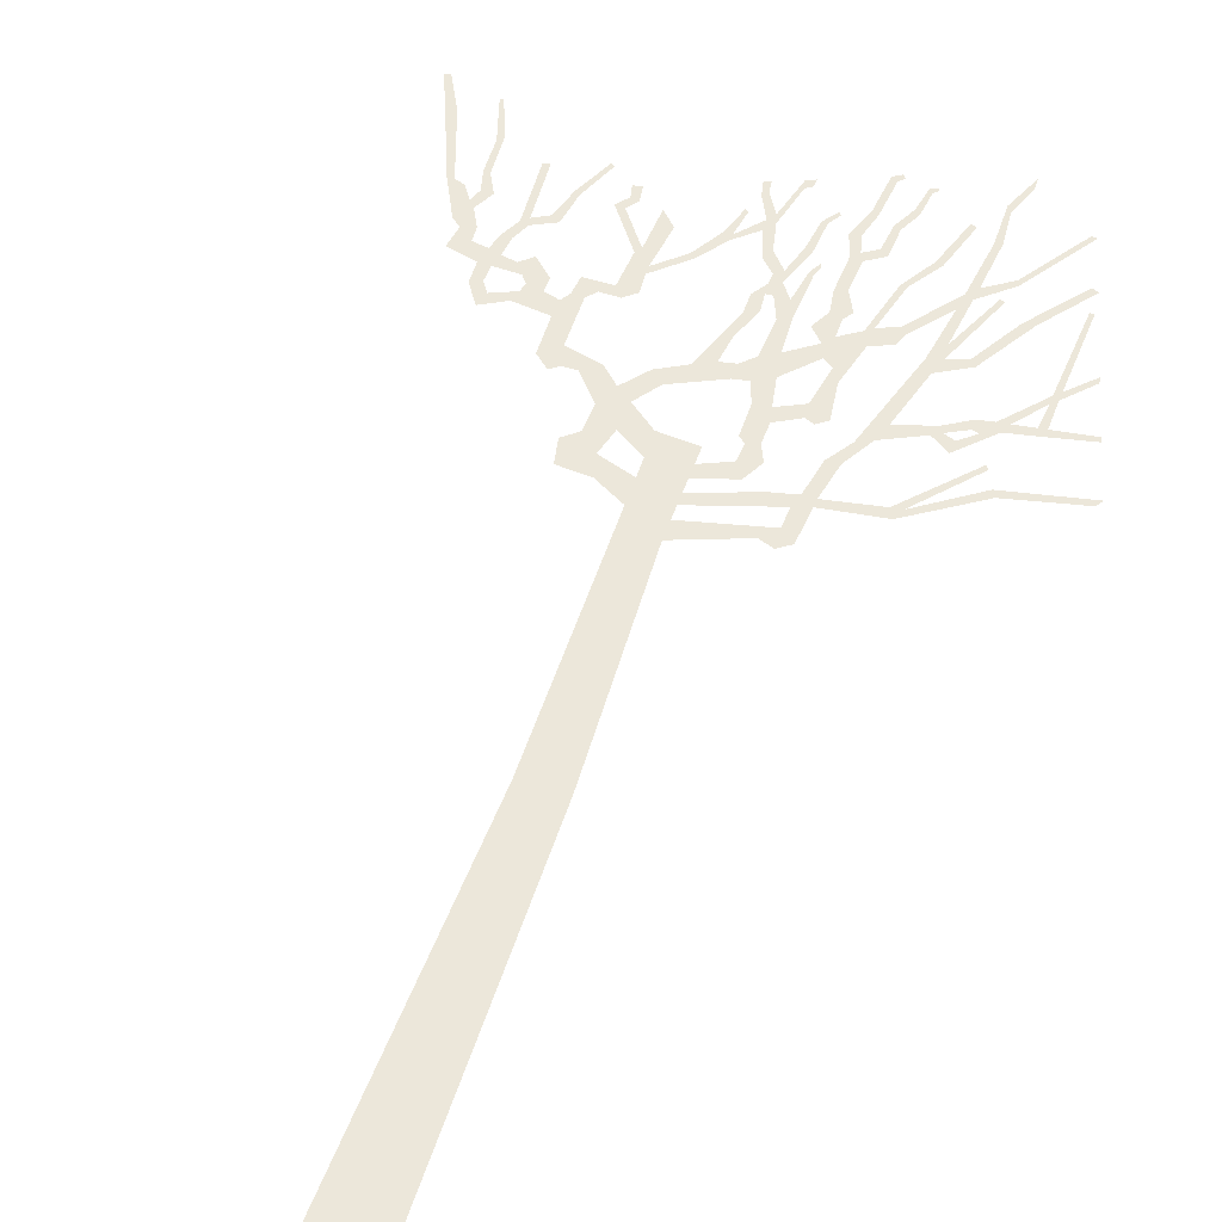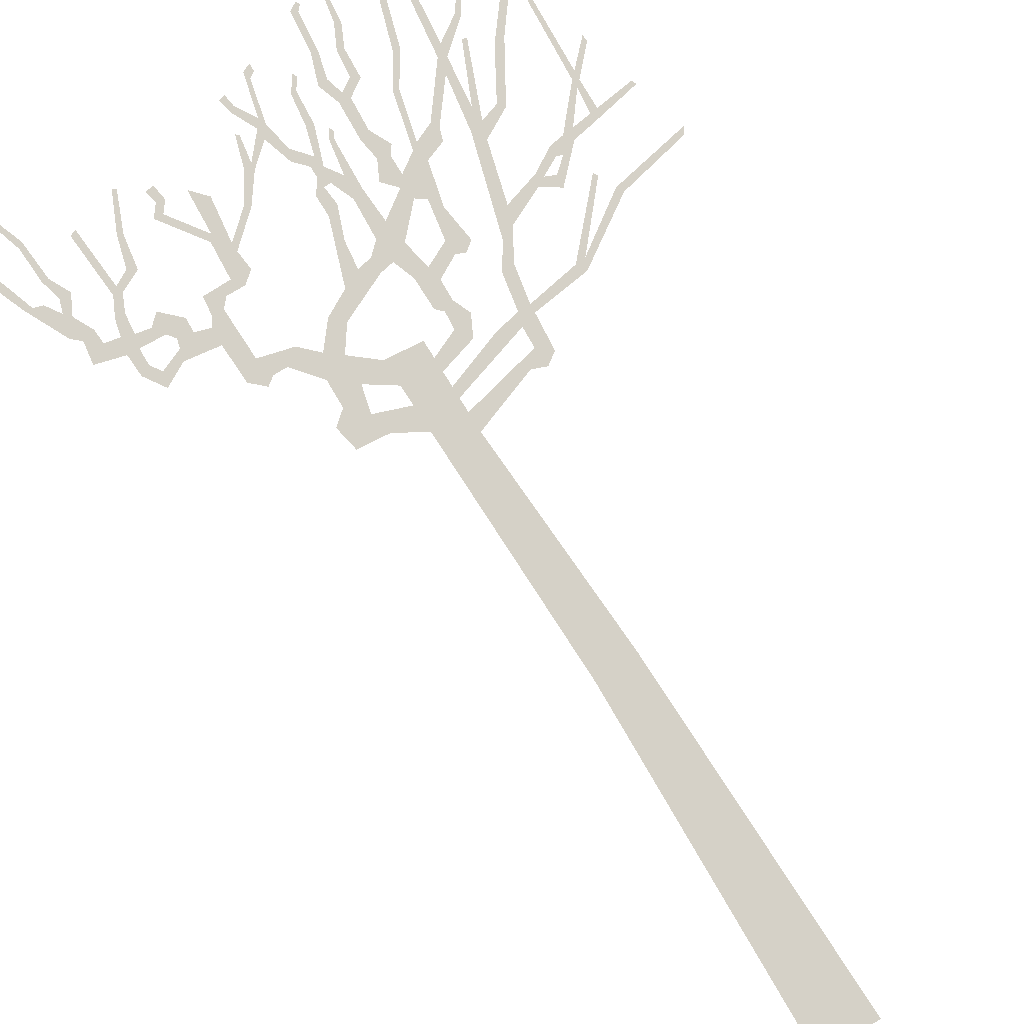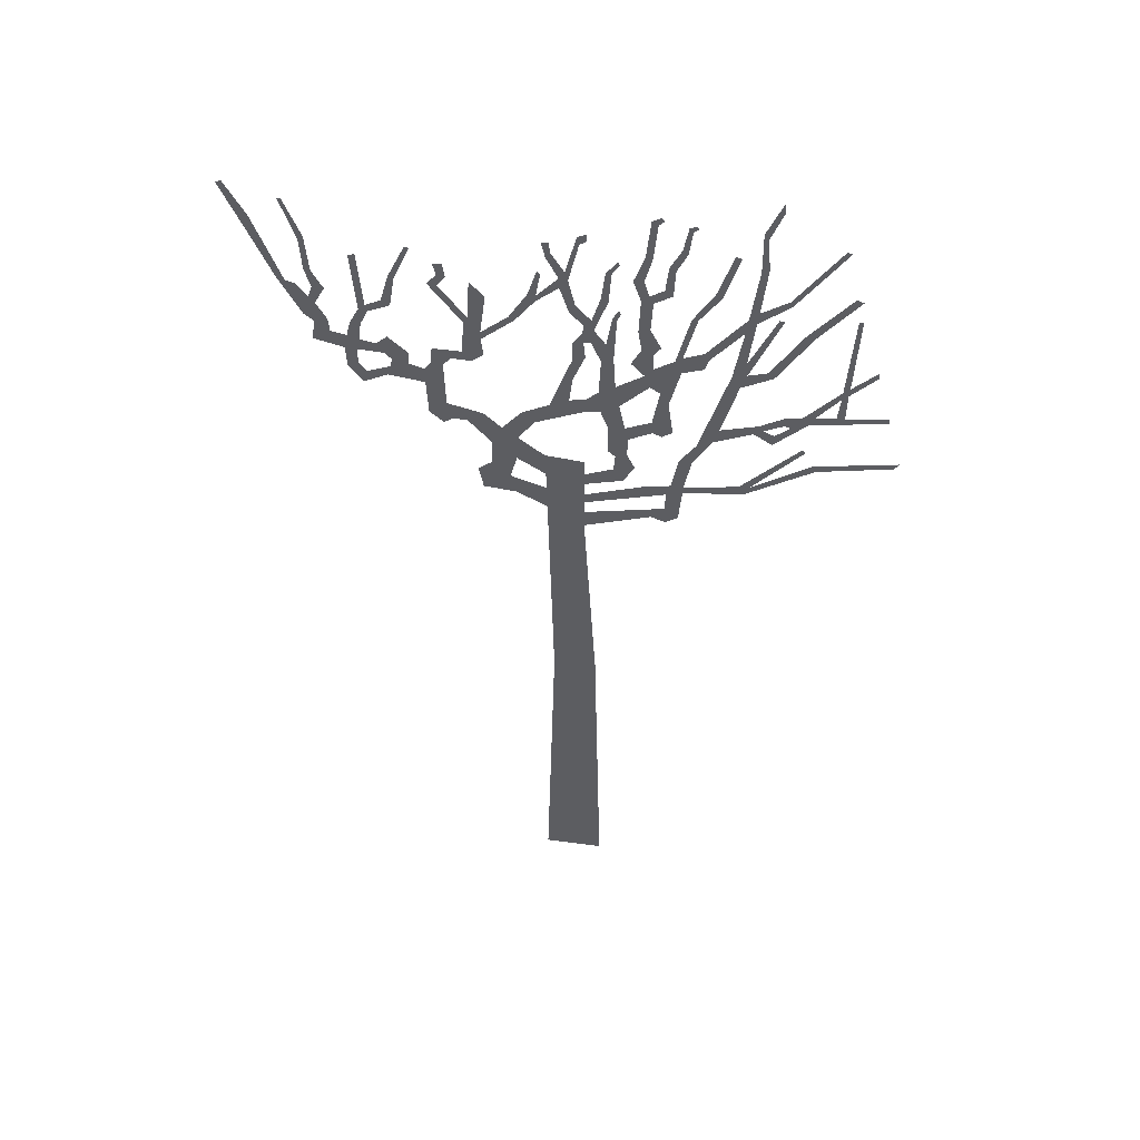
<metadata>
{"format":"obj","ext":"obj","renderer":"f3d","projection":"perspective","resolution":1024,"background":"white","views":[{"elev":52.3,"azim":18.9,"up":"+Z"},{"elev":79.2,"azim":-31.7,"up":"+Z"},{"elev":51.6,"azim":8.4,"up":"+Y"}]}
</metadata>
<code>
g treeAAFront_geo
v 4.252 10.97 1.934e-06
v 4.659 11.27 4.059e-06
v 4.652 11.38 -1.176e-06
v 4.241 10.81 2.537e-06
v 4.149 10.87 3.551e-06
v 4.318 12.42 2.386e-06
v 4.247 12.43 4.059e-06
v 4.144 10.72 3.557e-06
v 3.575 10.21 1.046e-06
v 4.098 10.28 3.552e-06
v 3.766 10.23 2.874e-06
v 3.678 10.06 2.276e-06
v 3.32 10.16 2.689e-06
v 4.231 10.3 4.42e-08
v 4.082 10.13 2.376e-06
v 4.262 10.17 2.833e-06
v 4.926 10.31 3.775e-06
v 4.9 10.39 -1.009e-06
v 3.312 9.98 1.973e-06
v 2.907 9.911 4.139e-06
v 3.416 9.948 3e-07
v 3.173 9.73 1.488e-06
v 3.148 9.511 1.565e-06
v 2.988 9.809 2.618e-06
v 2.842 9.721 4.131e-06
v 2.304 9.723 2.35e-06
v 2.199 9.412 4.199e-06
v 1.96 9.298 1.969e-06
v 2.574 10.74 5.516e-06
v 1.69 8.881 5.338e-06
v 1.91 8.897 2.477e-06
v 1.577 8.252 5.731e-07
v 2.435 10.97 5.014e-06
v 1.789 8.253 8.135e-07
v 1.78 8.107 2.028e-06
v 1.115 8.146 4.433e-06
v 2.669 11.03 -3.231e-06
v 3.083 11.03 2.677e-06
v 2.989 11.14 4.091e-07
v 3.644 11.99 3.844e-06
v 3.457 11.96 2.683e-06
v 4.284 12.83 2.273e-06
v 4.17 12.87 1.446e-06
v 2.647 11.29 3.905e-06
v 3.157 12.26 4.249e-06
v 3.078 12.28 -1.224e-07
v 2.746 12.16 1.03e-06
v 2.585 11.94 6.327e-07
v 2.621 12.23 3.868e-06
v 1.996 11.41 2.788e-06
v 2.077 11.29 4.562e-06
v 2.002 11.06 1.893e-06
v 1.664 11.26 -2.864e-06
v 1.658 10.93 3.055e-06
v 2.775 12.39 -4.139e-06
v 3.255 12.6 2.247e-06
v 2.862 13.28 2.239e-07
v 3.211 12.69 3.804e-06
v 4.028 13.78 1.239e-06
v 3.942 13.8 4.304e-06
v 2.746 13.23 8.316e-07
v 2.812 13.89 3.706e-06
v 2.738 13.98 2.042e-06
v 3.005 14.41 9.193e-08
v 2.996 14.61 2.652e-06
v 1.549 11.17 4.218e-07
v 1.87 12.1 3.095e-07
v 1.769 12.11 5.617e-07
v 2.211 12.63 -3.392e-07
v 2.099 12.67 1.491e-06
v 2.452 13.45 2.545e-06
v 2.358 13.49 2.939e-06
v 1.223 10.95 -1.949e-07
v 1.344 10.42 1.793e-06
v 1.231 9.732 -6.772e-07
v 1.483 10.19 1.532e-06
v 1.087 10.78 1.062e-06
v 1.176 10.53 1.62e-07
v 1.222 11.27 1.295e-06
v 0.8692 11.02 2.24e-06
v 1.33 11.43 2.861e-06
v 1.028 11.34 2.816e-06
v 1.152 11.8 3.623e-06
v 0.9682 11.73 2.38e-06
v 0.6377 10.46 2.263e-06
v 1.185 12.37 9.816e-08
v 0.9965 12.39 2.246e-06
v 0.7078 10.03 2.843e-06
v 1.248 9.484 -1.52e-07
v 1.567 9.544 3.448e-06
v 1.399 9.418 3.341e-06
v 0.8048 9.523 1.689e-06
v 0.8592 9.265 2.745e-06
v 1.116 12.51 4.756e-06
v 1.475 12.56 3.983e-06
v 1.034 12.8 2.574e-07
v 1.346 12.66 2.949e-06
v 0.8674 12.78 1.639e-06
v 1.501 13.08 4.81e-06
v 1.148 13.26 1.917e-06
v 1.392 13.12 9.219e-07
v 1.039 13.29 -1.283e-06
v 1.668 13.44 2.321e-06
v 1.214 13.94 2.994e-07
v 1.581 13.51 5.048e-06
v 1.111 14.01 4.827e-06
v 1.302 14.04 2.339e-06
v 1.254 14.1 5.42e-06
v 1.721 13.89 5.834e-06
v 1.66 13.96 1.946e-06
v 1.802 13.95 8.222e-07
v 1.775 14.01 5.2e-06
v 0.3819 3.05 8.971e-07
v -0.5214 -3.121 -1.674e-06
v 0.5214 -3.121 1.098e-06
v -0.3619 3.012 1.988e-06
v 0.1629 6.996 2.022e-06
v -0.4566 7.379 3.133e-06
v 0.1629 7.34 -3.116e-06
v 1.272 7.408 1.483e-06
v 1.494 7.656 1.132e-06
v 0.1629 7.591 3.143e-06
v 1.727 7.464 5.643e-06
v 1.518 7.315 3.297e-06
v 1.51 8.02 -2.449e-06
v 0.1629 7.79 2.558e-06
v -0.4671 7.85 3.361e-06
v 0.1629 8.056 3.637e-06
v -1.062 8.061 2.039e-06
v -0.9683 7.672 -2.558e-06
v -1.518 7.722 2.123e-06
v -1.602 8.154 5.37e-06
v -1.362 8.359 -7.867e-07
v -0.9506 8.521 -3.264e-06
v -0.475 8.203 -4.049e-06
v -1.351 8.841 3.326e-06
v 0.1629 8.298 2.277e-06
v 0.802 8.249 2.956e-06
v 0.1629 8.602 4.942e-06
v -0.4904 8.662 4.356e-06
v 0.6362 8.508 2.047e-06
v 0.979 8.601 2.23e-06
v 0.8515 8.899 2.411e-06
v 0.6615 8.817 4.101e-06
v 0.5465 8.929 3.733e-06
v 0.5397 9.492 2.579e-06
v -0.9301 9.024 1.918e-06
v 0.4048 9.86 4.815e-06
v 0.3737 10.29 1.495e-06
v 0.6029 11.08 -2.115e-07
v 0.1629 10.09 3.918e-06
v 0.1629 9.815 3.225e-06
v 0.4078 11 6.152e-09
v -0.4068 9.884 5.822e-07
v -0.09171 10.04 4.286e-06
v -0.03362 10.53 6.677e-07
v -0.6429 9.436 -3.895e-06
v -0.8487 9.64 5.761e-07
v -0.04183 10.96 5.169e-06
v 0.1629 11.06 -1.713e-06
v -1.183 9.222 -2.635e-06
v -1.478 9.515 -2.654e-06
v -1.742 9.313 5.06e-06
v 0.1306 11.38 4.58e-06
v -0.04263 11.32 -4.572e-06
v -2.065 9.664 2.773e-06
v 0.1197 11.58 -9.866e-07
v -1.979 9.315 1.848e-06
v 0.2473 11.39 2.464e-06
v -2.36 9.417 3.393e-06
v -2.126 9.203 5.264e-06
v -2.088 10.55 1.506e-06
v -2.39 10.1 -1.488e-07
v 0.2887 11.66 1.347e-06
v 0.2525 11.87 1.782e-06
v 0.1214 11.76 1.865e-06
v 0.478 11.39 -1.81e-06
v 0.6417 11.93 4.039e-06
v 0.5721 11.97 2.2e-06
v 0.6999 12.07 4.206e-06
v 0.6675 12.14 -1.04e-07
v 0.5062 12.3 4.46e-06
v 0.0004382 12.16 4.722e-06
v 0.3877 12.35 3.096e-06
v -0.08586 11.98 2.848e-07
v 0.5463 12.88 2.95e-06
v 0.455 12.89 2.324e-06
v 0.6687 13.08 3.657e-06
v 0.6362 13.15 1.896e-06
v -0.1077 12.66 3.205e-06
v -0.2411 12.48 -1.839e-06
v -0.2493 12.68 -5.186e-07
v -0.1553 12.82 3.634e-06
v 0.06027 13.42 5.405e-06
v 0.02331 13.56 4.214e-06
v 0.1694 13.63 2.272e-06
v 0.1679 13.49 2.031e-06
v -0.3687 13.18 2.04e-06
v -0.4487 13.09 4.122e-06
v -0.399 13.4 3.139e-06
v -0.5088 13.37 4.278e-06
v -0.5968 12.28 6.384e-07
v -0.6048 12.16 -2.739e-06
v -0.7299 12.28 3.939e-06
v -0.5772 12.79 2.46e-06
v -0.5248 12.74 2.225e-06
v -1.027 11.76 1.117e-06
v -0.9419 11.69 1.338e-06
v -1.472 11.36 -2.404e-06
v -1.469 11.21 4.254e-06
v -1.732 11.54 5.953e-06
v -1.771 10.89 2.763e-06
v -1.434 10.87 2.724e-06
v -1.631 10.7 -3.801e-07
v -2.254 10.89 2.402e-06
v -1.952 10.71 4.387e-06
v -2.286 10.56 4.242e-06
v -2.384 10.41 2.901e-06
v -2.639 10.49 2.585e-06
v -2.991 10.18 2.138e-06
v -1.659 11.65 2.188e-06
v -1.376 12.14 -4.291e-06
v -1.62 12.41 7.249e-07
v -2.11 12.28 1.451e-06
v -2.267 12.29 2.252e-06
v -1.972 12.46 -2.176e-06
v -2.111 12.5 4.436e-06
v -2.013 12.74 1.635e-06
v -2.161 12.72 6.075e-07
v -2.898 10.54 2.144e-06
v -2.632 10.74 1.348e-06
v -3.007 10.67 2.423e-06
v -2.948 11.05 -9.091e-07
v -3.138 10.87 2.364e-06
v -3.388 10.92 1.727e-06
v -3.444 10.69 5.9e-07
v -3.589 10.99 3.311e-06
v -3.356 11.26 -2.604e-06
v -3.524 11.27 5.035e-06
v -3.224 11.56 3.243e-06
v -3.366 11.59 -1.704e-06
v -3.646 10.7 -3.275e-07
v -3.85 11.04 -2.221e-06
v -3.626 10.31 2.951e-06
v -4.145 10.83 1.815e-06
v -3.45 10.41 2.903e-06
v -3.868 11.29 -5.52e-06
v -3.391 9.962 2.381e-06
v -4.088 11.22 2.091e-06
v -3.325 10.22 1.824e-06
v -2.939 10.38 3.466e-06
v -2.898 10.54 2.144e-06
v -4.038 11.63 -2.956e-06
v -4.243 11.36 -4.22e-06
v -4.14 11.74 -4.388e-06
v -3.872 11.96 6.296e-07
v -4.311 12 3.221e-07
v -4.066 11.96 1.63e-06
v -4.472 12.05 2.768e-06
v -4.051 12.31 4.574e-06
v -4.61 12.1 -2.385e-06
v -4.161 12.33 3.33e-06
v -4.91 13.32 4.589e-07
v -4.106 13.01 2.012e-06
v -4.941 12.95 -1.657e-08
v -5.24 13.96 3.957e-06
v -5.334 13.93 1.553e-06
v -4.19 12.93 -2.413e-06
v -4.373 13.73 2.383e-06
v -4.433 13.72 2.46e-06
v 2.68 8.414 4.572e-06
v 3.685 9.398 9.346e-07
v 3.643 9.478 4.549e-06
v 2.856 8.431 0.002875
v 2.771 8.242 2.556e-06
v 3.881 8.987 3.475e-06
v 3.815 9.105 4.479e-06
v 5.105 9.261 4.503e-07
v 5.181 9.383 2.564e-06
v -2.854 12.37 5.511e-06
v -2.5 12.98 -6.756e-07
v -2.566 13.02 -1.85e-06
v -2.77 12.31 -5.564e-06
v -3.001 11.83 -2.902e-06
v -2.859 11.74 2.172e-06
v -3.258 11.69 -7.238e-07
v -3.339 12.76 4.785e-07
v -3.447 12.71 2.743e-06
g treeAAFront_geo_0
f 3 2 1
f 2 4 1
f 1 4 5
f 6 1 5
f 7 6 5
f 4 8 5
f 5 8 9
f 10 8 4
f 8 11 9
f 9 11 12
f 11 10 12
f 13 9 12
f 14 10 4
f 10 15 12
f 16 15 10
f 14 16 10
f 17 16 14
f 18 17 14
f 19 13 12
f 20 13 19
f 21 19 12
f 22 21 12
f 23 22 12
f 24 22 23
f 24 20 19
f 25 24 23
f 24 25 20
f 20 25 26
f 25 27 26
f 27 28 26
f 26 28 29
f 30 28 27
f 31 30 27
f 32 30 31
f 28 33 29
f 34 32 31
f 35 32 34
f 36 32 35
f 29 33 37
f 38 29 37
f 39 38 37
f 40 38 39
f 41 40 39
f 42 40 41
f 43 42 41
f 33 44 37
f 45 37 44
f 46 45 44
f 44 33 47
f 33 48 47
f 47 48 49
f 49 48 50
f 48 51 50
f 51 52 50
f 50 52 53
f 52 54 53
f 55 47 49
f 56 47 55
f 57 55 49
f 58 56 55
f 59 56 58
f 60 59 58
f 61 57 49
f 62 57 61
f 63 62 61
f 64 62 63
f 65 64 63
f 54 66 53
f 53 66 67
f 66 68 67
f 67 68 69
f 68 70 69
f 69 70 71
f 70 72 71
f 73 66 54
f 74 73 54
f 75 74 54
f 76 75 54
f 77 73 74
f 78 77 74
f 79 73 77
f 80 79 77
f 81 79 80
f 82 81 80
f 83 81 82
f 84 83 82
f 85 77 78
f 86 83 84
f 87 86 84
f 88 85 78
f 89 75 76
f 90 89 76
f 91 89 90
f 92 75 89
f 93 92 89
f 94 86 87
f 95 86 94
f 96 94 87
f 97 95 94
f 98 96 87
f 99 95 97
f 100 96 98
f 101 99 97
f 102 100 98
f 103 99 101
f 104 100 102
f 105 103 101
f 106 104 102
f 107 104 106
f 108 107 106
f 109 103 105
f 110 109 105
f 111 109 110
f 112 111 110
f 115 114 113
f 114 116 113
f 113 116 117
f 116 118 117
f 117 118 119
f 117 119 120
f 119 121 120
f 119 118 122
f 120 121 123
f 124 120 123
f 123 121 35
f 121 125 35
f 125 36 35
f 126 36 125
f 122 126 125
f 122 127 126
f 118 127 122
f 126 127 128
f 127 118 129
f 118 130 129
f 130 131 129
f 131 132 129
f 132 133 129
f 129 133 134
f 127 135 128
f 133 136 134
f 128 135 137
f 128 137 138
f 137 135 139
f 135 140 139
f 137 141 138
f 138 141 142
f 142 141 143
f 141 144 143
f 143 144 93
f 144 145 93
f 93 145 92
f 145 146 92
f 92 146 88
f 140 135 147
f 146 148 88
f 135 134 147
f 85 88 148
f 134 136 147
f 149 85 148
f 150 85 149
f 151 149 148
f 152 151 148
f 153 150 149
f 151 152 154
f 155 151 154
f 156 155 154
f 152 157 154
f 157 158 154
f 159 156 154
f 156 159 160
f 161 158 157
f 147 161 157
f 136 161 147
f 162 161 136
f 163 162 136
f 160 159 164
f 159 165 164
f 166 162 163
f 165 167 164
f 168 166 163
f 164 167 169
f 170 166 168
f 171 170 168
f 172 166 170
f 173 172 170
f 167 174 169
f 169 174 153
f 175 174 167
f 176 175 167
f 174 177 153
f 177 150 153
f 178 150 177
f 179 178 177
f 180 178 179
f 181 180 179
f 182 174 175
f 175 176 183
f 184 182 175
f 176 185 183
f 186 182 184
f 187 186 184
f 188 186 187
f 189 188 187
f 183 185 190
f 185 191 190
f 191 192 190
f 192 193 190
f 190 193 194
f 193 195 194
f 194 195 196
f 197 194 196
f 198 193 192
f 199 198 192
f 200 198 199
f 201 200 199
f 202 192 191
f 203 202 191
f 203 204 202
f 202 204 205
f 206 202 205
f 207 204 203
f 208 207 203
f 209 207 208
f 210 209 208
f 209 210 211
f 211 210 212
f 210 213 212
f 213 214 212
f 212 214 215
f 214 216 215
f 215 216 217
f 216 172 217
f 217 172 173
f 218 217 173
f 219 218 173
f 220 219 173
f 221 209 211
f 222 209 221
f 223 222 221
f 224 221 211
f 225 224 211
f 226 224 225
f 227 226 225
f 228 226 227
f 229 228 227
f 230 219 220
f 231 219 230
f 232 231 230
f 233 231 232
f 234 233 232
f 235 234 232
f 236 235 232
f 237 235 236
f 238 235 237
f 239 238 237
f 240 238 239
f 241 240 239
f 242 237 236
f 243 237 242
f 242 236 244
f 245 243 242
f 236 246 244
f 247 243 245
f 244 246 248
f 249 247 245
f 246 250 248
f 248 250 220
f 250 251 220
f 251 252 220
f 253 247 249
f 254 253 249
f 253 254 255
f 256 253 255
f 254 257 255
f 258 256 255
f 259 257 254
f 260 256 258
f 261 259 254
f 262 260 258
f 263 259 261
f 264 260 262
f 265 263 261
f 266 263 265
f 267 266 265
f 268 264 262
f 269 264 268
f 270 269 268
f 273 272 271
f 272 274 271
f 274 275 271
f 271 275 34
f 275 35 34
f 276 275 274
f 277 276 274
f 278 276 277
f 279 278 277
f 282 281 280
f 281 283 280
f 280 283 284
f 283 285 284
f 284 285 286
f 285 240 286
f 286 240 241
f 287 286 241
f 288 287 241

</code>
